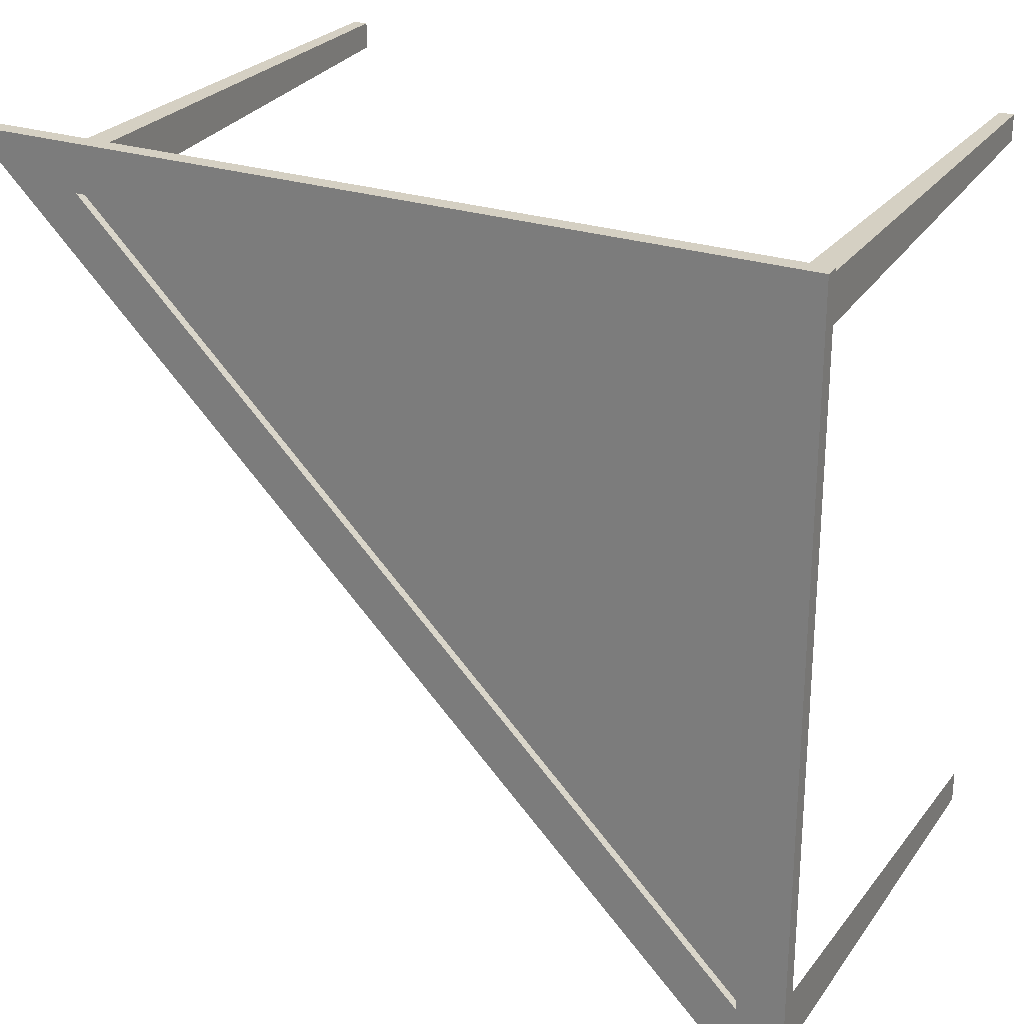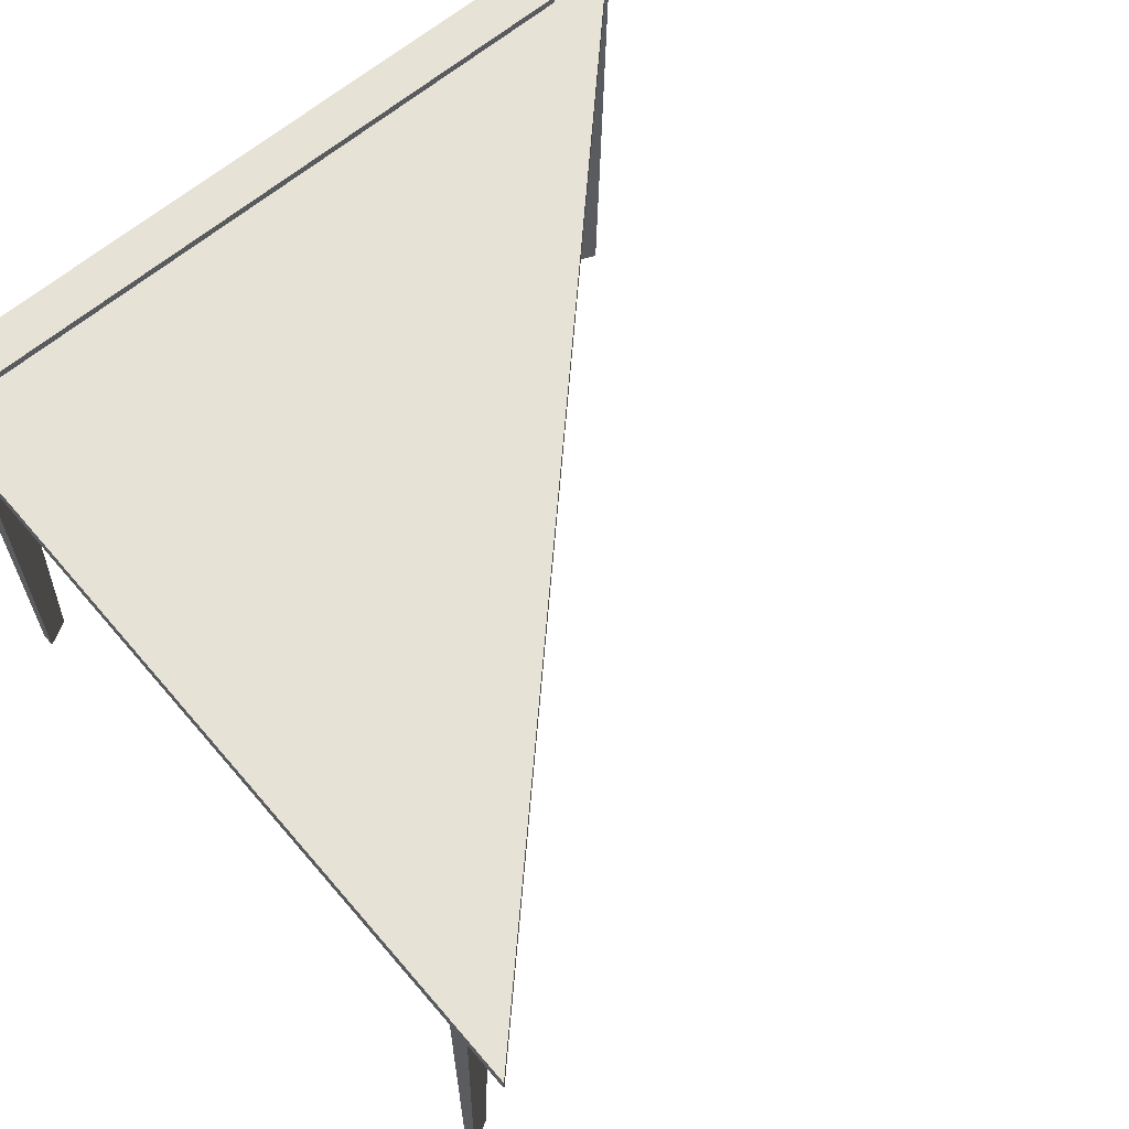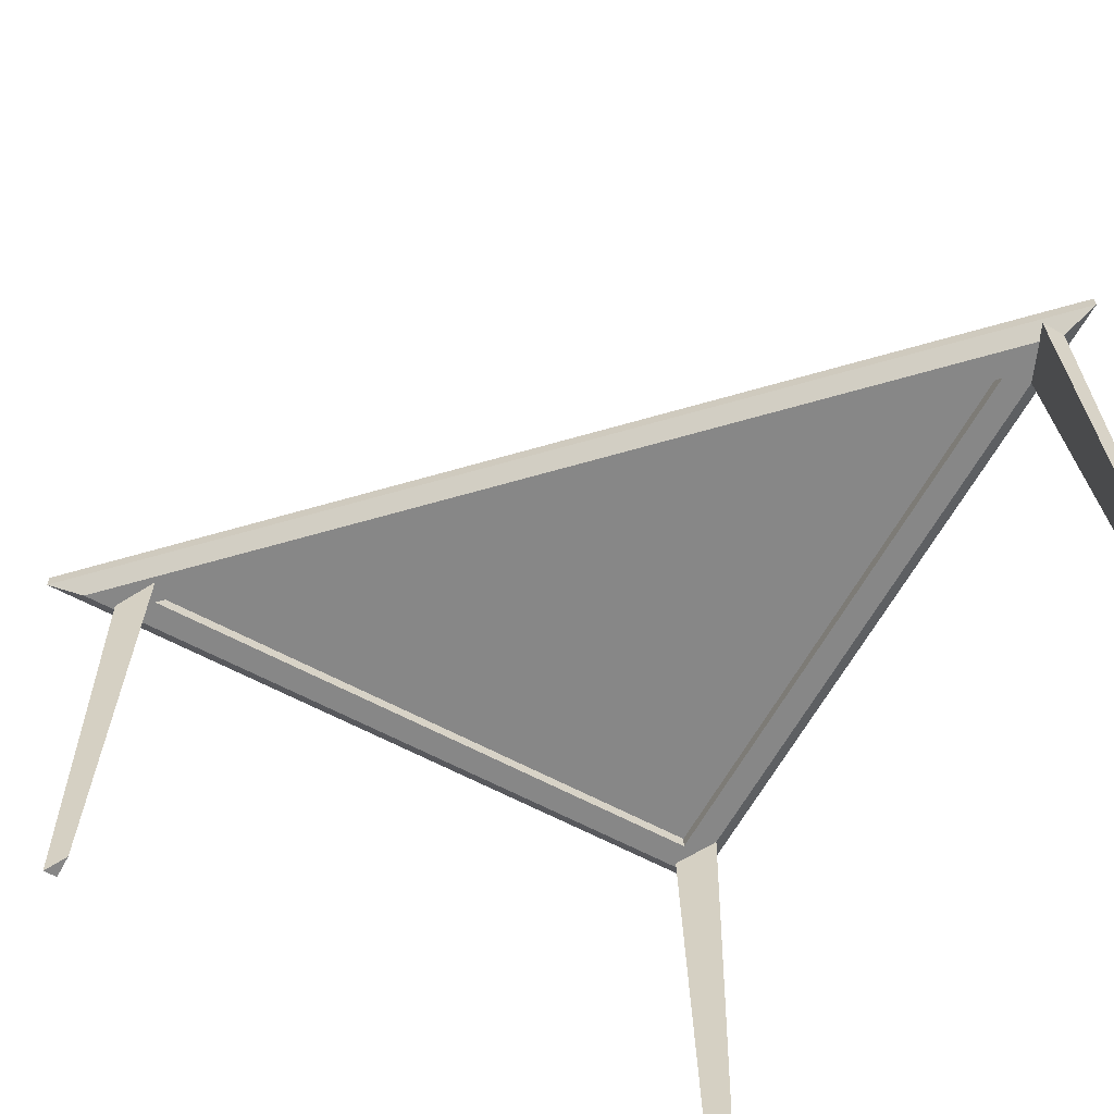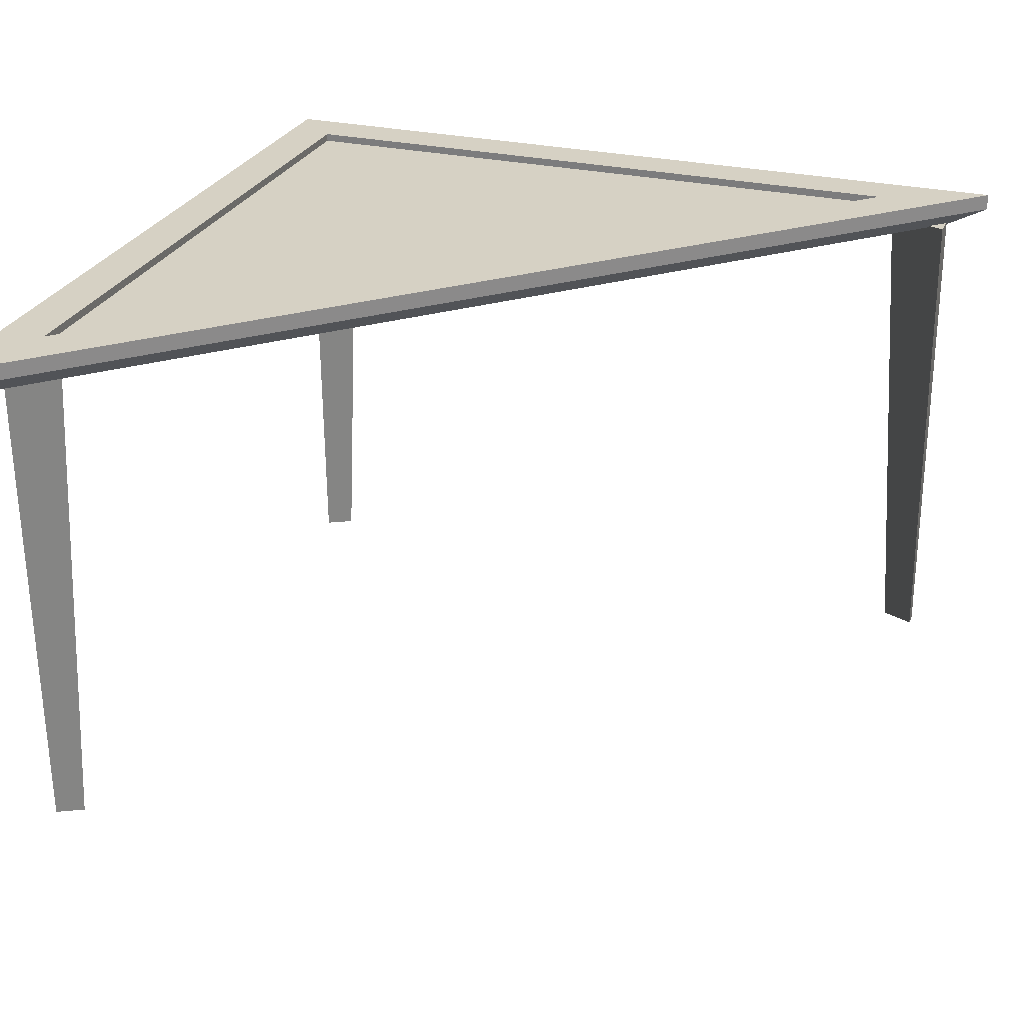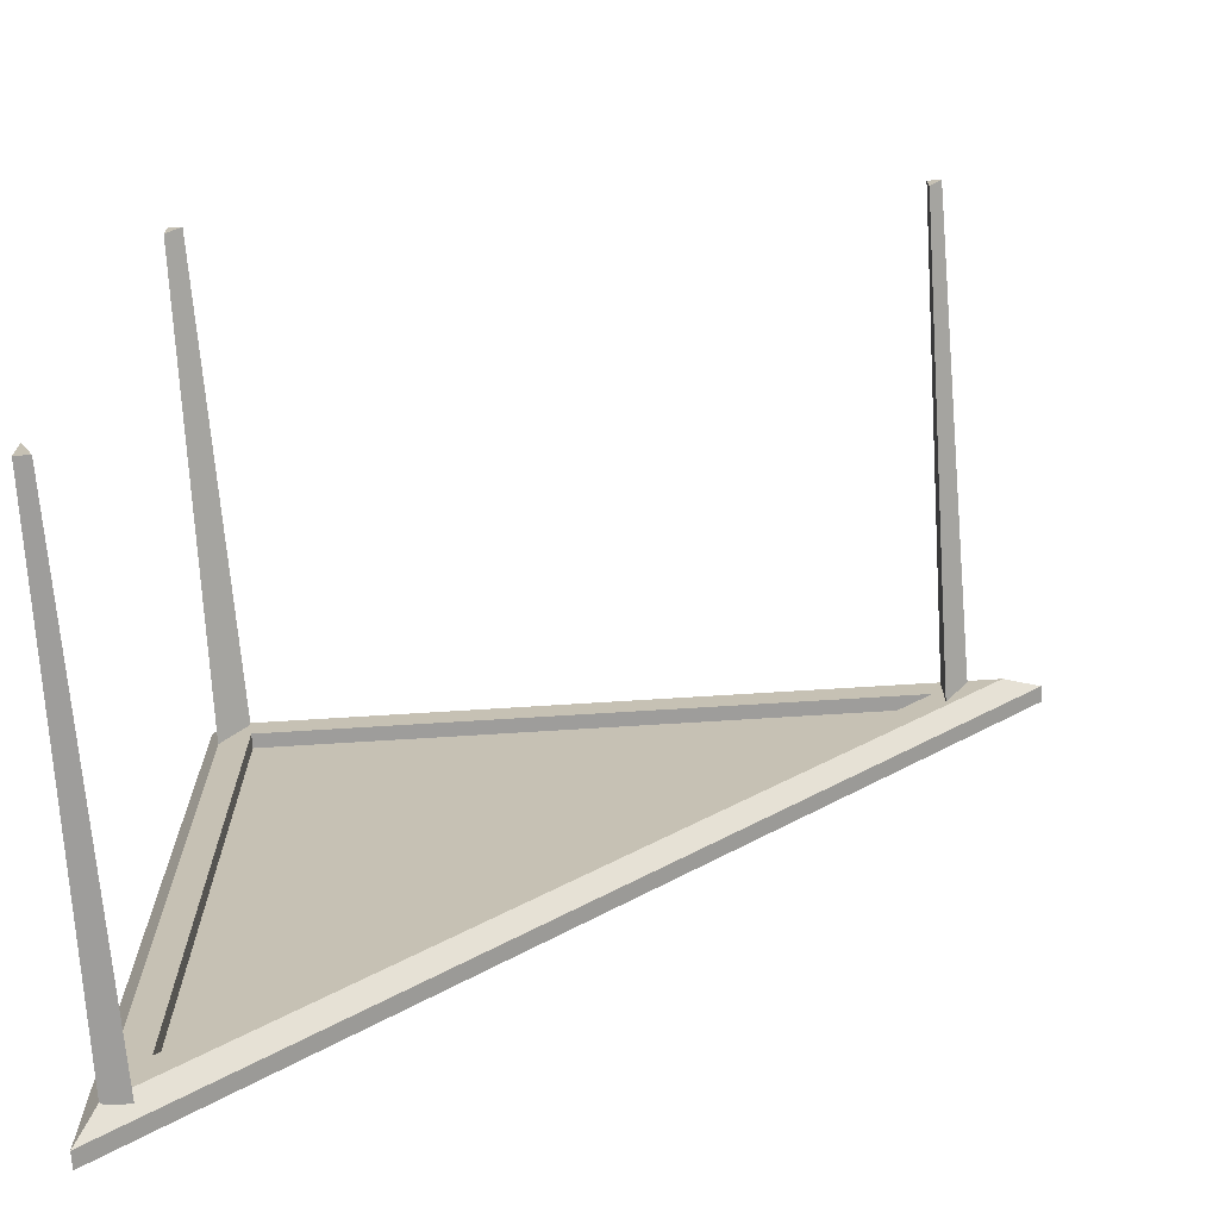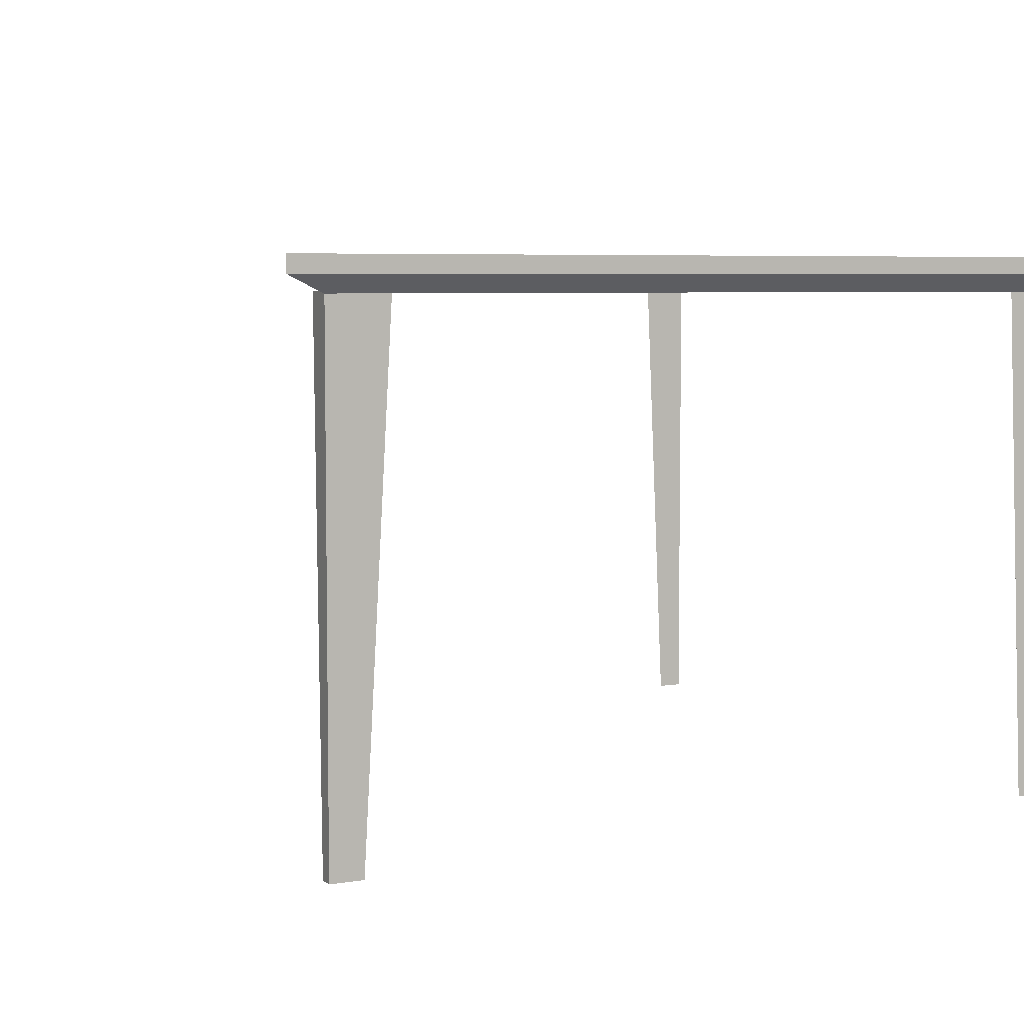
<metadata>
{"format":"obj","ext":"obj","renderer":"f3d","projection":"perspective","resolution":1024,"background":"white","views":[{"elev":26.1,"azim":-152.6,"up":"+Z"},{"elev":63.4,"azim":49.6,"up":"+Y"},{"elev":-62.6,"azim":151.4,"up":"+Y"},{"elev":26.9,"azim":109.8,"up":"+Y"},{"elev":-70.7,"azim":3.6,"up":"+Z"},{"elev":5.7,"azim":-116.5,"up":"+Y"}]}
</metadata>
<code>
v -0.2019 0.1053 0.2084
v -0.1656 0.1053 -0.3465
v -0.2019 0.1053 -0.4342
v -0.1656 0.1053 0.1721
v 0.4407 0.1053 0.2084
v -0.2019 0.09243 -0.4342
v 0.353 0.1053 0.1721
v -0.1656 0.09899 0.1721
v -0.2019 0.09243 0.2084
v -0.1656 0.09899 -0.3465
v 0.4407 0.09243 0.2084
v -0.1891 0.07958 -0.4032
v -0.1891 0.09243 0.2084
v 0.353 0.09899 0.1721
v -0.1891 0.07958 0.1956
v 0.4097 0.07958 0.1956
v -0.1659 0.07958 -0.3473
v -0.1659 0.07958 0.1725
v 0.3538 0.07958 0.1725
v -0.1659 0.0914 -0.3473
v 0.3538 0.0914 0.1725
v -0.1659 0.0914 0.1725
v -0.1686 0.08343 0.1921
v -0.1891 0.08343 0.1545
v -0.1891 0.08343 0.1921
v -0.1781 -0.3099 0.1921
v -0.1891 -0.3099 0.172
v -0.1891 -0.3099 0.1921
v 0.3824 0.08343 0.1921
v 0.3619 0.08343 0.1545
v 0.3619 0.08343 0.1921
v 0.3728 -0.3099 0.1921
v 0.3619 -0.3099 0.172
v 0.3619 -0.3099 0.1921
v -0.1891 0.0814 -0.4026
v -0.1891 0.0814 -0.3548
v -0.1686 0.0814 -0.4026
v -0.1891 -0.3119 -0.3771
v -0.1781 -0.3119 -0.4026
v -0.1891 -0.3119 -0.4026
g mesh1_mesh1-geometry
f 1 2 3
f 2 1 4
f 2 5 3
f 6 1 3
f 4 1 7
f 8 2 4
f 5 2 7
f 5 6 3
f 1 6 9
f 5 7 1
f 7 8 4
f 2 8 10
f 10 7 2
f 6 5 11
f 12 9 6
f 13 1 9
f 1 13 5
f 8 7 14
f 7 10 14
f 5 13 11
f 11 12 6
f 9 12 15
f 15 13 9
f 13 15 11
f 12 11 16
f 17 15 12
f 11 15 16
f 16 17 12
f 15 17 18
f 15 18 16
f 17 16 19
f 20 18 17
f 19 16 18
f 21 17 19
f 18 20 22
f 17 21 20
f 18 21 19
f 21 18 22
g mesh1_mesh1-geometry
f 3 2 1
f 4 1 2
f 3 5 2
f 3 1 6
f 7 1 4
f 4 2 8
f 7 2 5
f 3 6 5
f 9 6 1
f 1 7 5
f 4 8 7
f 10 8 2
f 2 7 10
f 11 5 6
f 6 9 12
f 9 1 13
f 5 13 1
f 14 7 8
f 14 10 8
f 8 10 14
f 14 10 7
f 11 13 5
f 6 12 11
f 15 12 9
f 9 13 15
f 11 15 13
f 16 11 12
f 12 15 17
f 16 15 11
f 12 17 16
f 18 17 15
f 16 18 15
f 19 16 17
f 17 18 20
f 18 16 19
f 19 17 21
f 22 20 18
f 20 21 17
f 19 21 18
f 22 20 21
f 21 20 22
f 22 18 21
g mesh2_mesh2-geometry
l 14 10
l 8 14
l 10 8
g mesh3_mesh3-geometry
l 21 22
l 20 21
l 22 20
g mesh4_mesh4-geometry
f 23 24 25
f 25 24 23
f 26 24 23
f 23 24 26
f 27 25 24
f 24 25 27
f 25 26 23
f 23 26 25
f 24 26 27
f 27 26 24
f 25 27 28
f 28 27 25
f 26 25 28
f 28 25 26
f 28 27 26
f 26 27 28
g mesh5_mesh5-geometry
l 24 25
l 23 24
l 24 27
l 25 23
l 25 28
l 23 26
l 26 27
l 27 28
l 28 26
g mesh4_mesh4-geometry
f 29 30 31
f 31 30 29
f 32 30 29
f 29 30 32
f 33 31 30
f 30 31 33
f 31 32 29
f 29 32 31
f 30 32 33
f 33 32 30
f 31 33 34
f 34 33 31
f 32 31 34
f 34 31 32
f 34 33 32
f 32 33 34
g mesh5_mesh5-geometry
l 30 31
l 29 30
l 30 33
l 31 29
l 31 34
l 29 32
l 32 33
l 33 34
l 34 32
g mesh6_mesh6-geometry
f 35 36 37
f 37 36 35
f 36 35 38
f 38 35 36
f 37 36 39
f 39 36 37
f 37 39 35
f 35 39 37
f 40 38 35
f 35 38 40
f 38 39 36
f 36 39 38
f 40 35 39
f 39 35 40
f 39 38 40
f 40 38 39
g mesh7_mesh7-geometry
l 36 35
l 37 36
l 36 38
l 35 37
l 35 40
l 37 39
l 39 38
l 38 40
l 40 39

</code>
